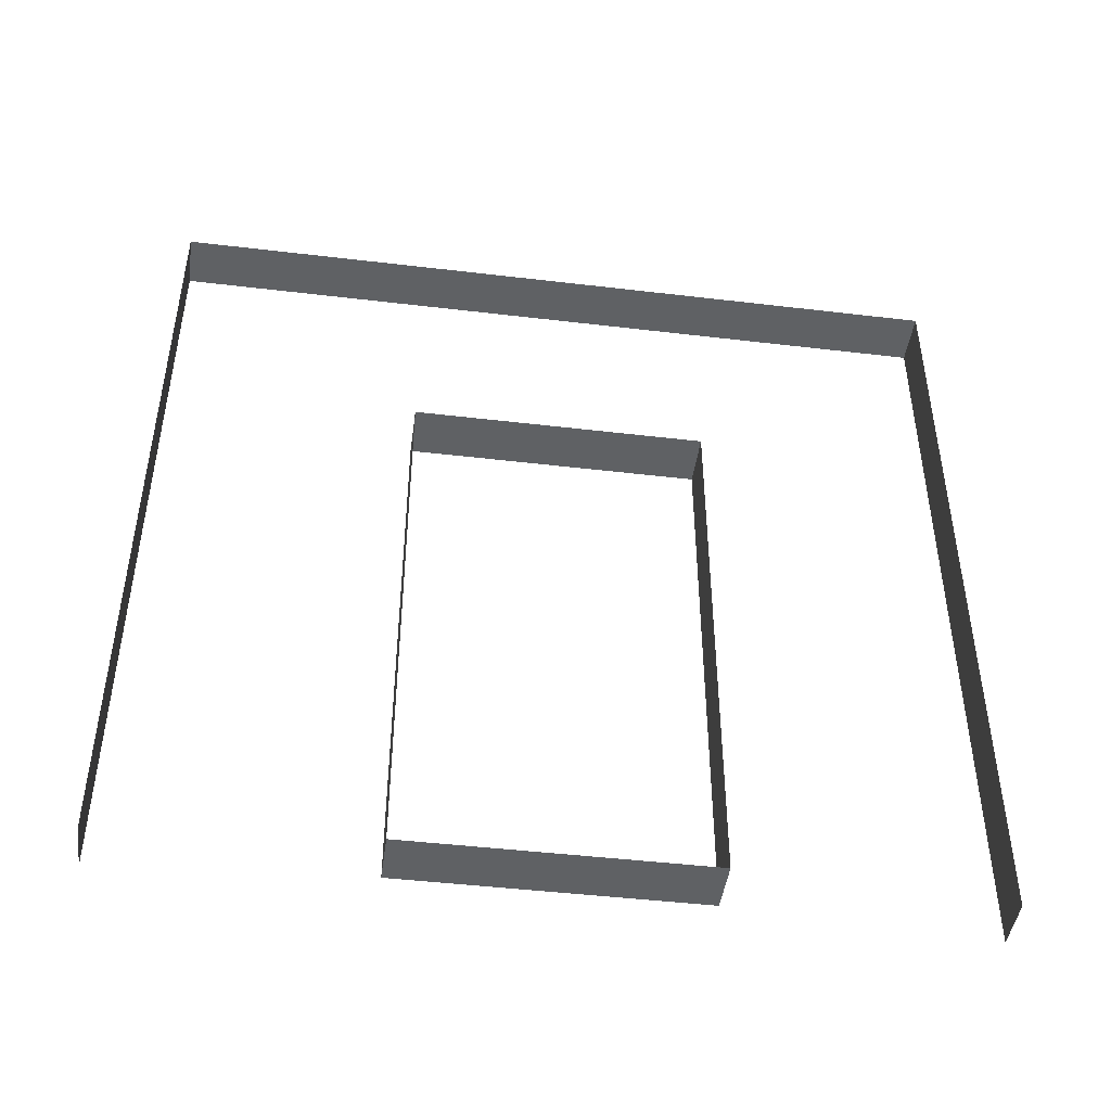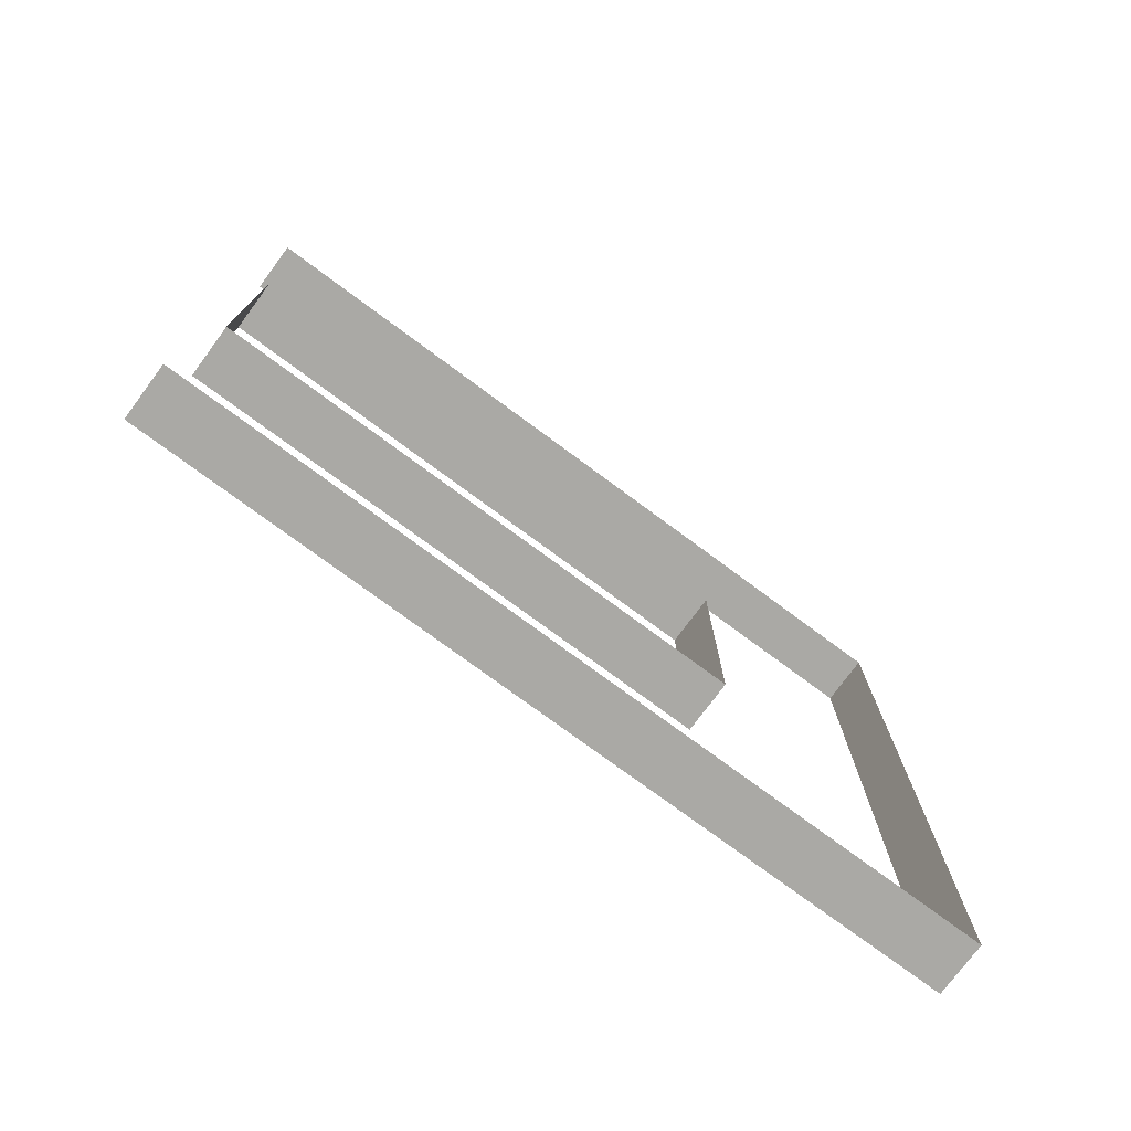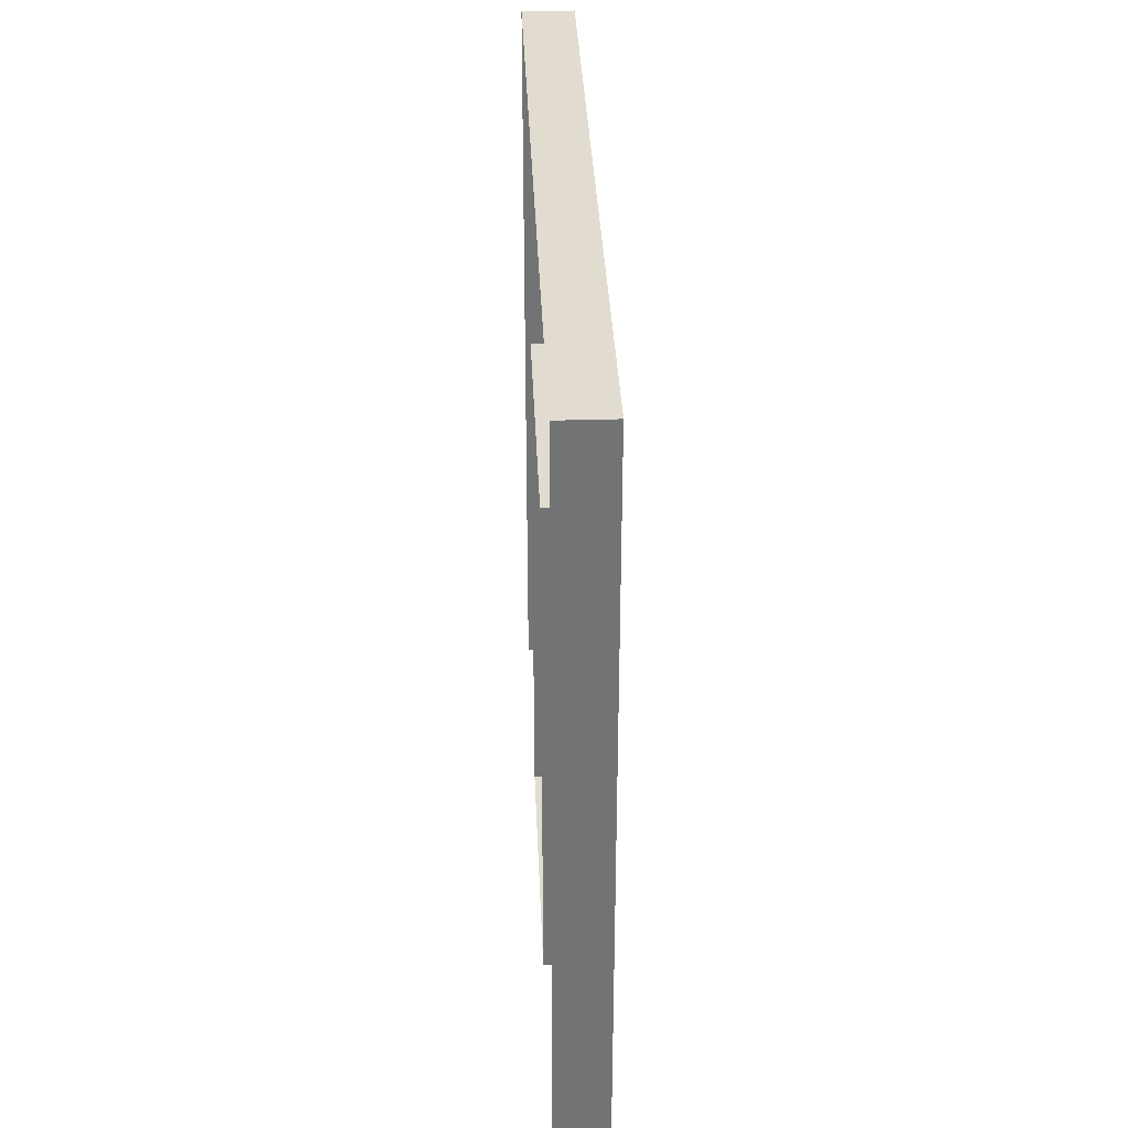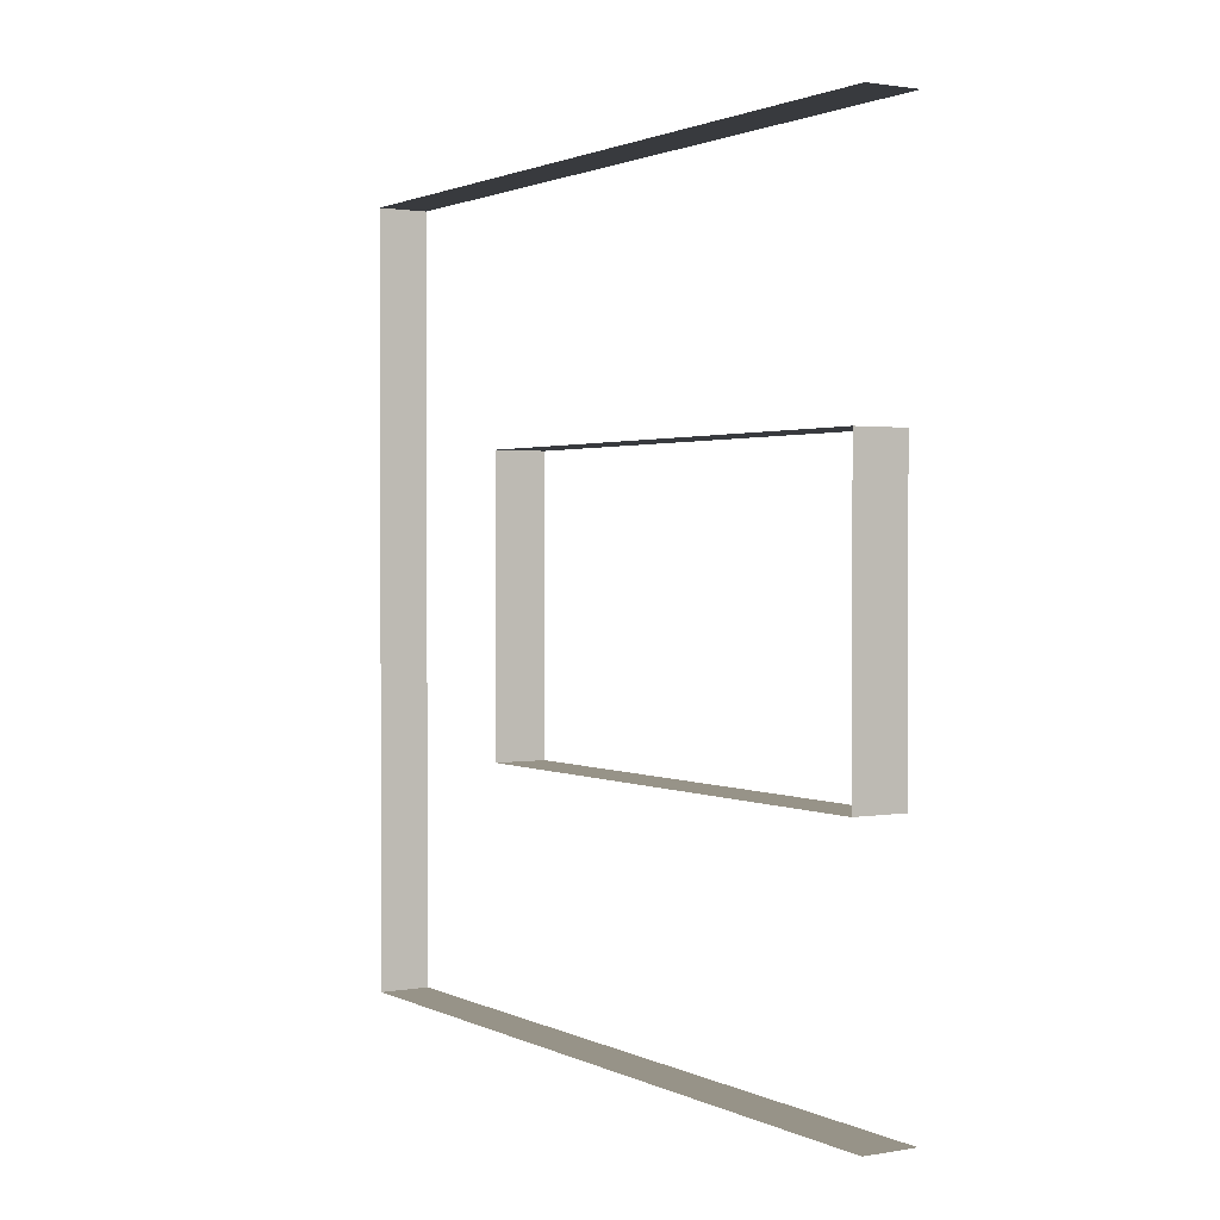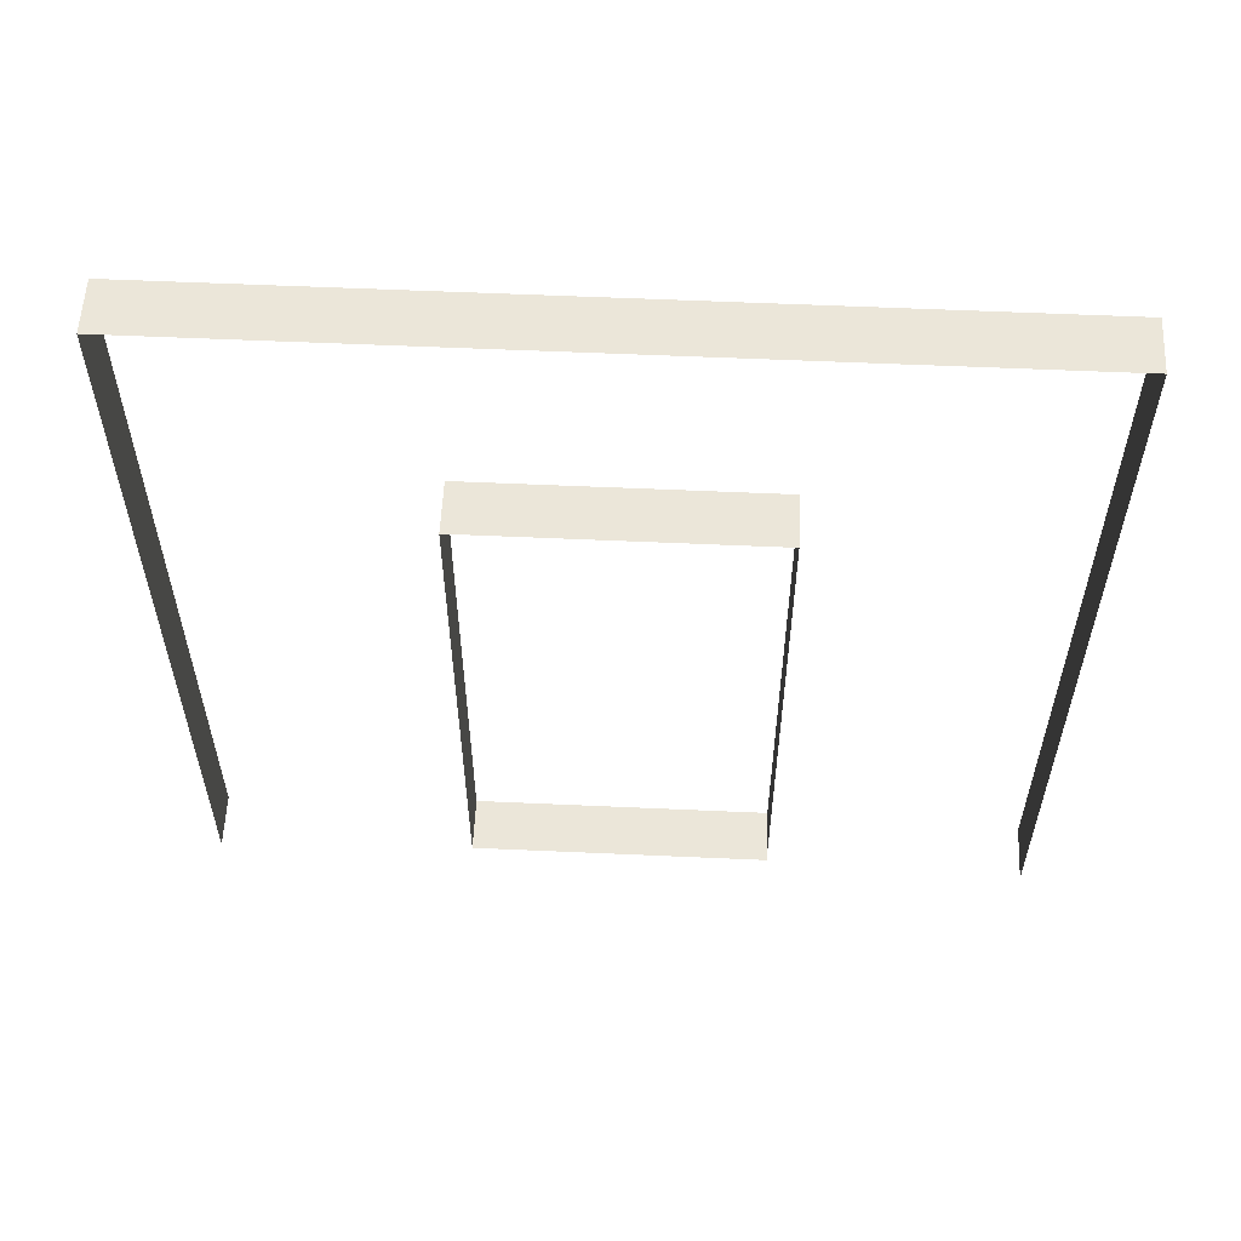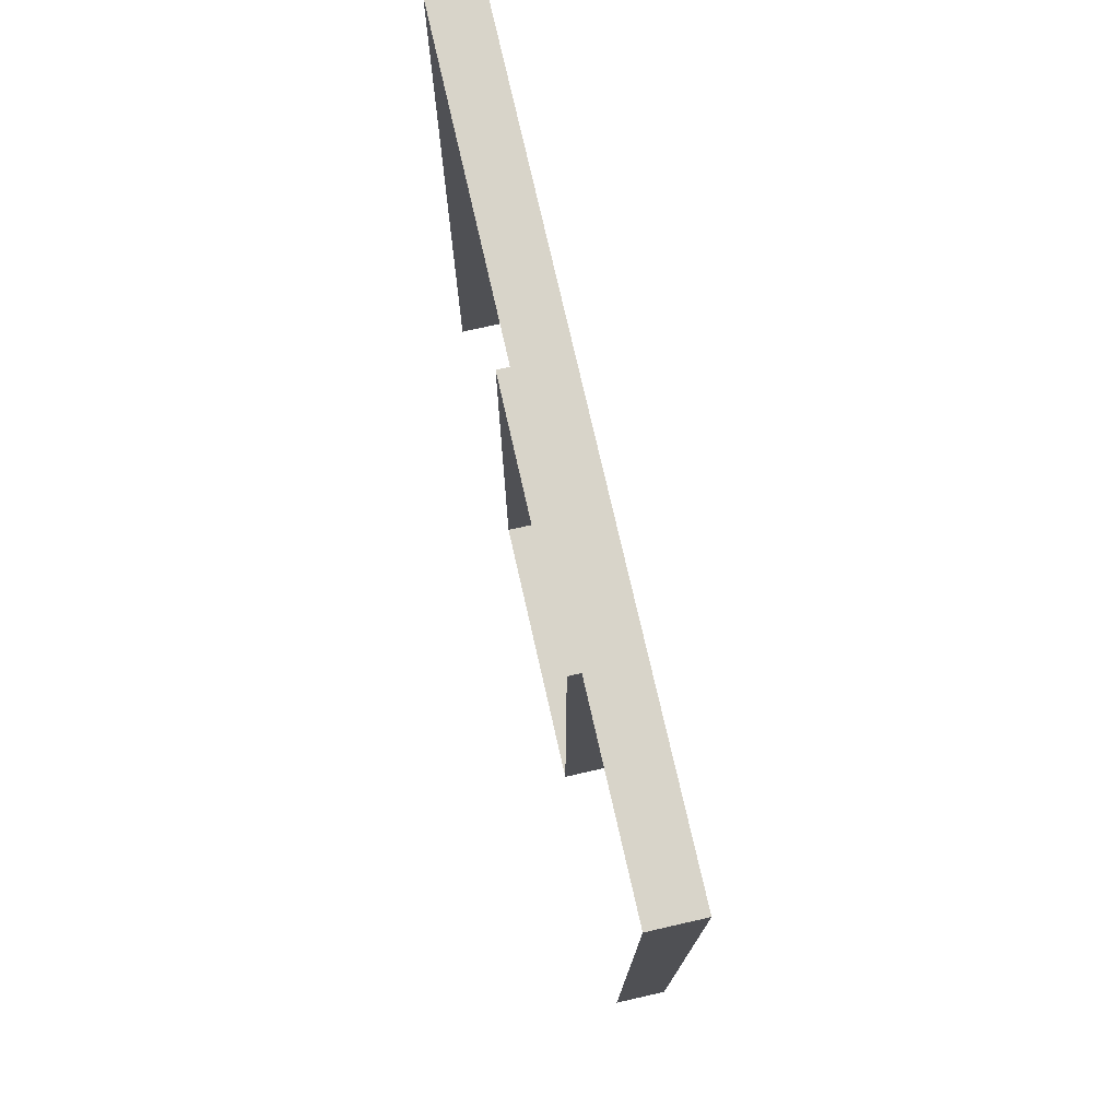
<metadata>
{"format":"obj","ext":"obj","renderer":"f3d","projection":"perspective","resolution":1024,"background":"white","views":[{"elev":-45.5,"azim":82.2,"up":"+Y"},{"elev":-75.8,"azim":53.5,"up":"+Z"},{"elev":34.5,"azim":177.7,"up":"+Y"},{"elev":1.5,"azim":-31.9,"up":"+Z"},{"elev":57.0,"azim":-87.3,"up":"+Y"},{"elev":75.2,"azim":167.2,"up":"+Y"}]}
</metadata>
<code>
v 8.699e-06 3 -1.001e-05
v -0.2 3 3
v -0.2 3 -6.777e-06
v 8.716e-06 3 3
v -0.2 -5.394e-07 3
v 8.716e-06 3 3
v 8.716e-06 -5.394e-07 3
v -0.2 3 3
v -0.2 -1.421e-07 -1.313e-05
v 8.699e-06 3 -1.001e-05
v -0.2 3 -6.777e-06
v 8.699e-06 -1.421e-07 -1.001e-05
v 7.905e-06 2.1 0.95
v -0.2 0.0525 0.95
v -0.2 2.1 0.95
v 7.905e-06 0.0525 0.95
v 7.921e-06 0.0525 2.05
v -0.2 2.1 2.05
v -0.2 0.0525 2.05
v 7.921e-06 2.1 2.05
v 7.921e-06 2.1 2.05
v -0.2 2.1 0.95
v -0.2 2.1 2.05
v 7.905e-06 2.1 0.95
v 7.905e-06 0.0525 0.95
v -0.2 0.0525 2.05
v -0.2 0.0525 0.95
v 7.921e-06 0.0525 2.05
g wall01_door1m_9992_878
f 1 3 2
f 2 4 1
f 5 7 6
f 6 8 5
f 9 11 10
f 10 12 9
f 13 15 14
f 14 16 13
f 17 19 18
f 18 20 17
f 21 23 22
f 22 24 21
f 25 27 26
f 26 28 25

</code>
